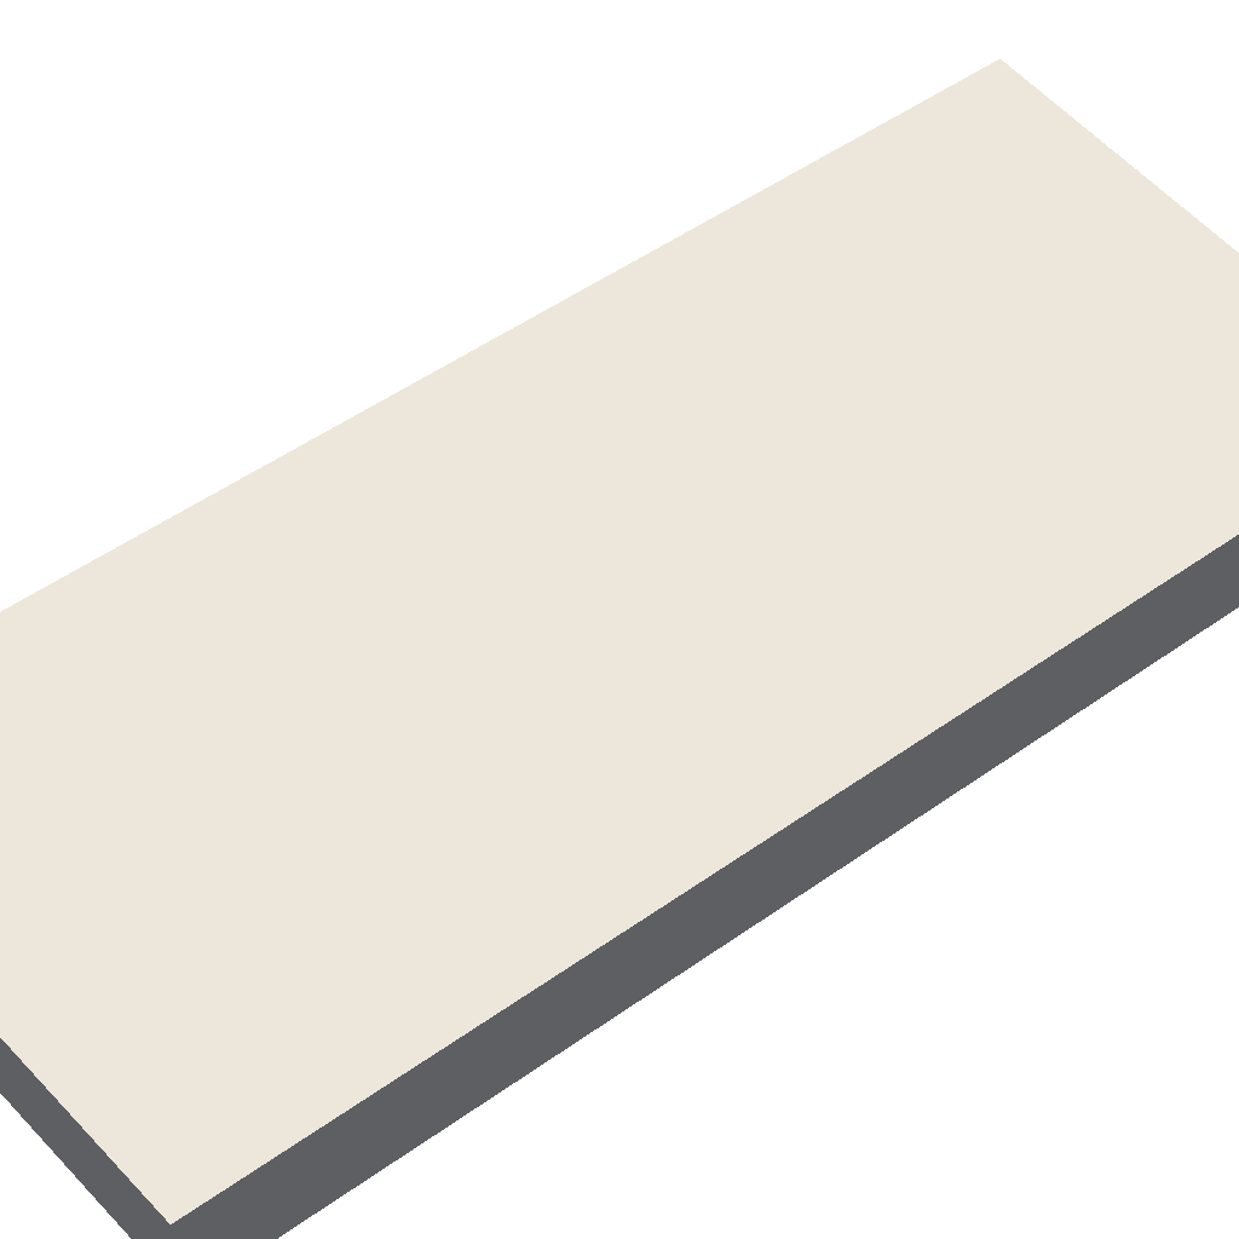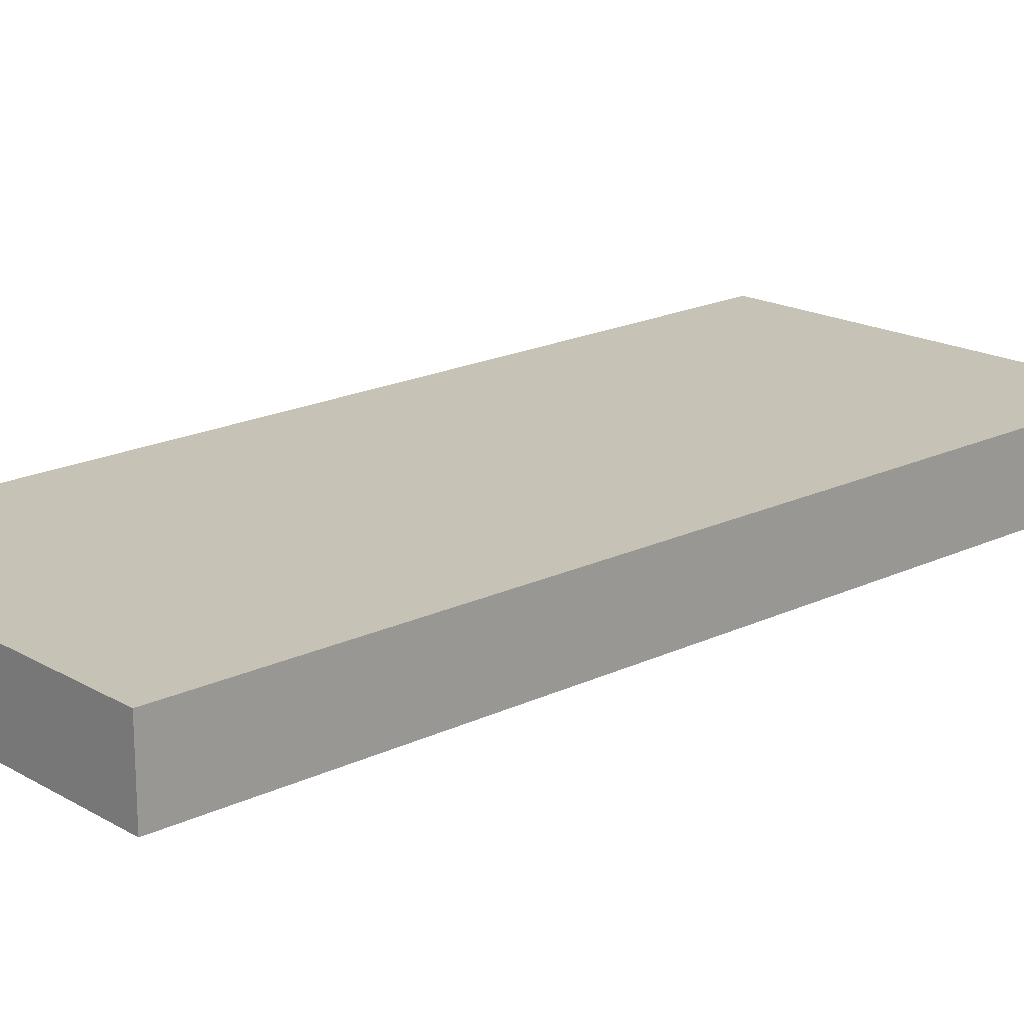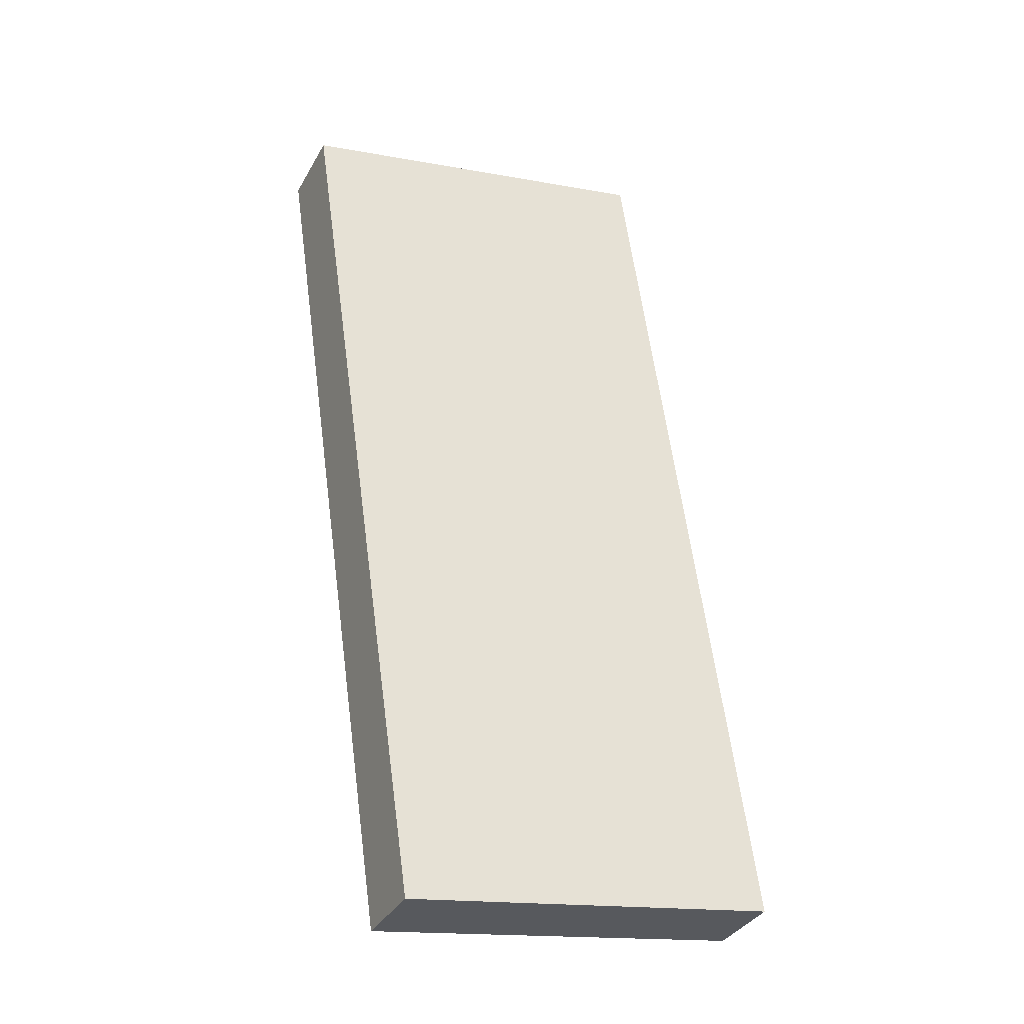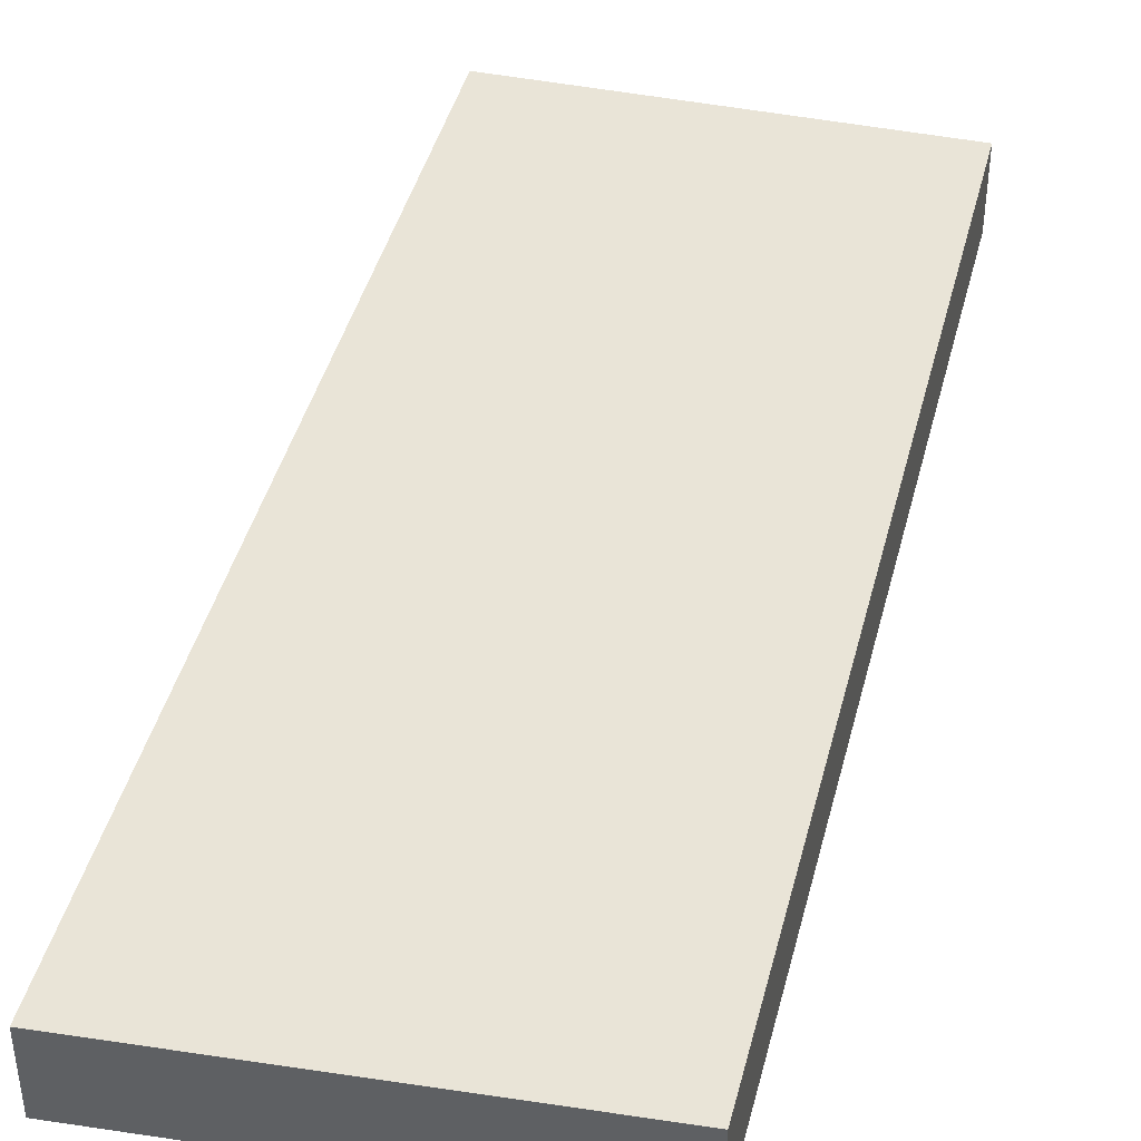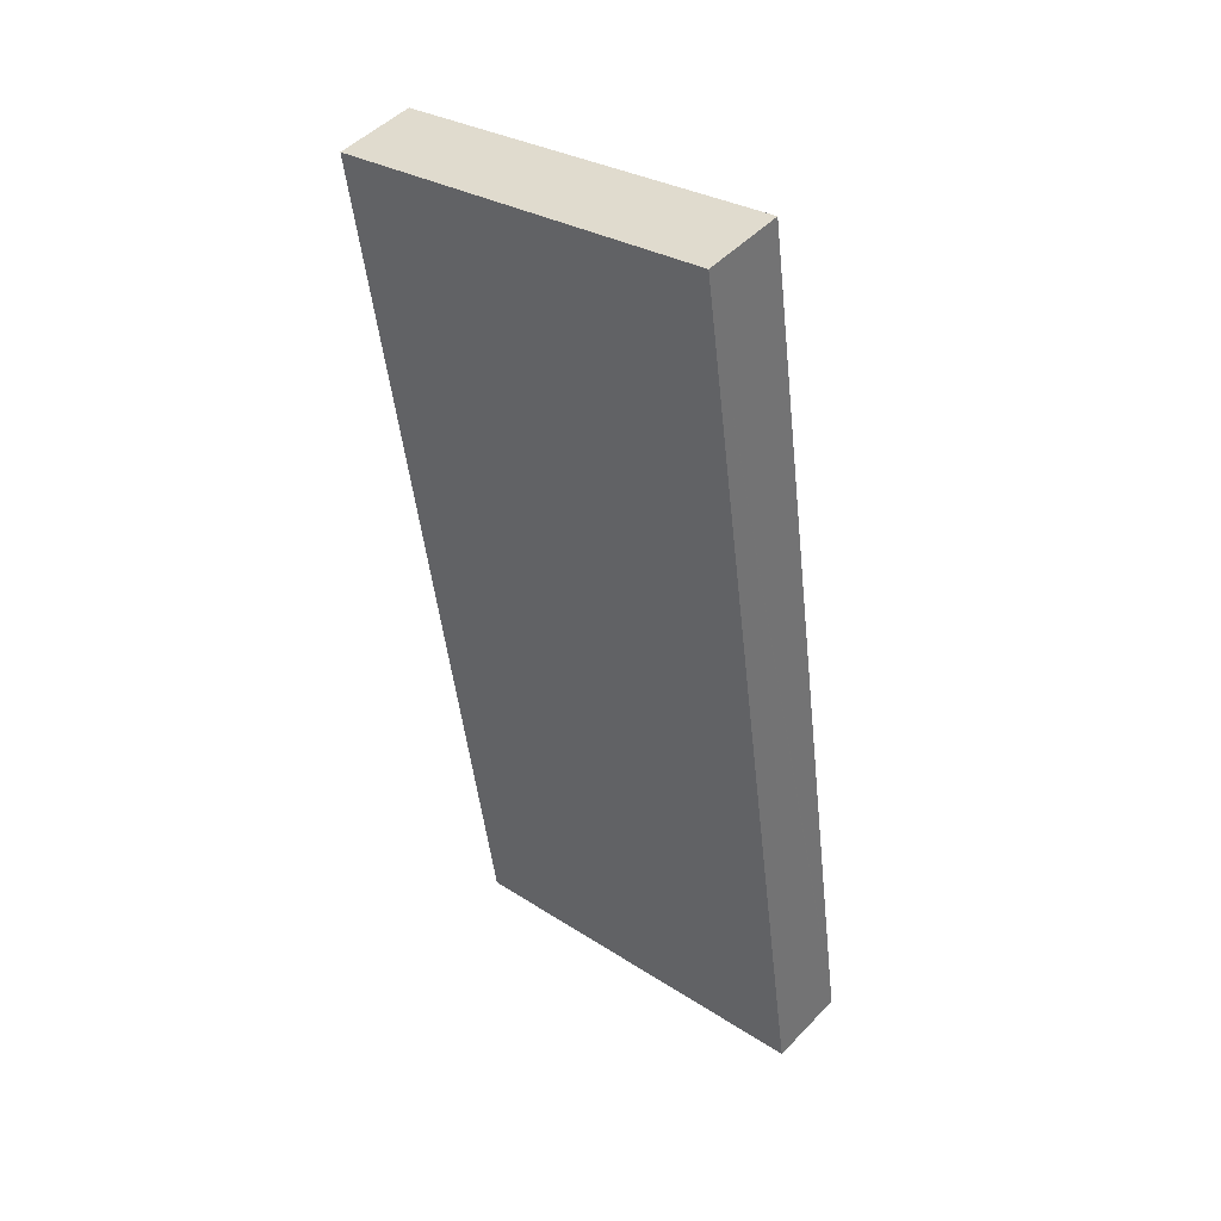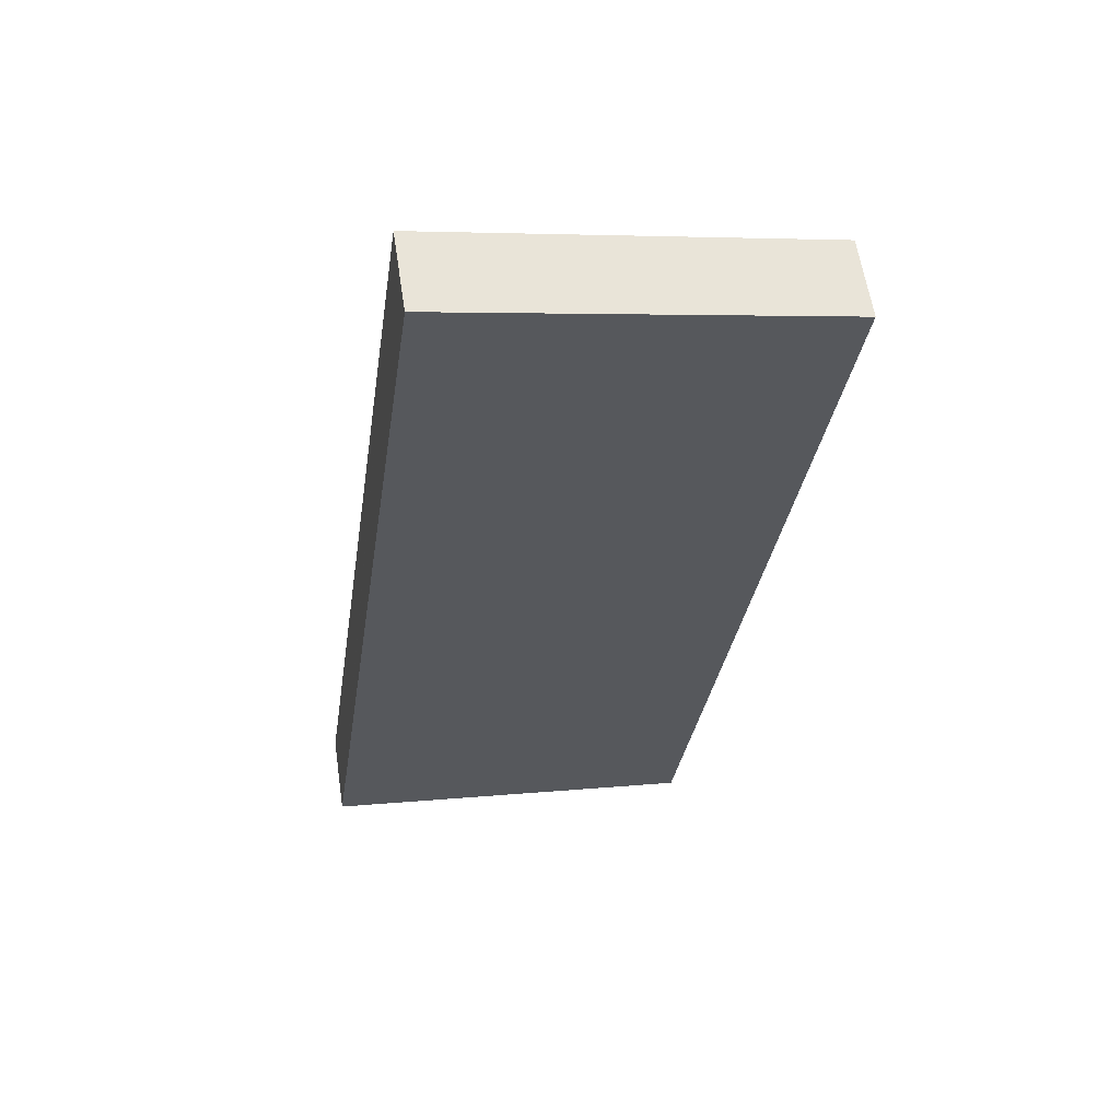
<metadata>
{"format":"obj","ext":"obj","renderer":"f3d","projection":"perspective","resolution":1024,"background":"white","views":[{"elev":52.0,"azim":60.8,"up":"+Y"},{"elev":19.3,"azim":-123.6,"up":"+Y"},{"elev":-35.1,"azim":154.3,"up":"+Z"},{"elev":43.4,"azim":22.4,"up":"+Y"},{"elev":47.6,"azim":-139.2,"up":"+Z"},{"elev":60.1,"azim":-8.5,"up":"+Z"}]}
</metadata>
<code>
v  5.948 1.25 -0.94
v  2.003 1.25 14.25
v  7.982 1.25 12.95
v  0.019 1.25 0.134
v  2.301 1.25 -0.364
v  0 1.25 7.654e-17
v  0 0 0
v  0.019 -8.205e-18 0.134
v  2.003 -8.724e-16 14.25
v  7.982 -7.927e-16 12.95
v  5.948 5.756e-17 -0.94
v  2.301 2.229e-17 -0.364
g defaultobject
f 1 2 3
f 2 1 4
f 4 1 5
f 4 5 6
f 7 4 6
f 4 7 2
f 2 7 8
f 2 8 9
f 9 3 2
f 3 9 10
f 10 1 3
f 1 10 11
f 5 7 6
f 7 5 12
f 12 5 1
f 12 1 11
f 8 10 9
f 10 8 7
f 10 7 12
f 10 12 11

</code>
